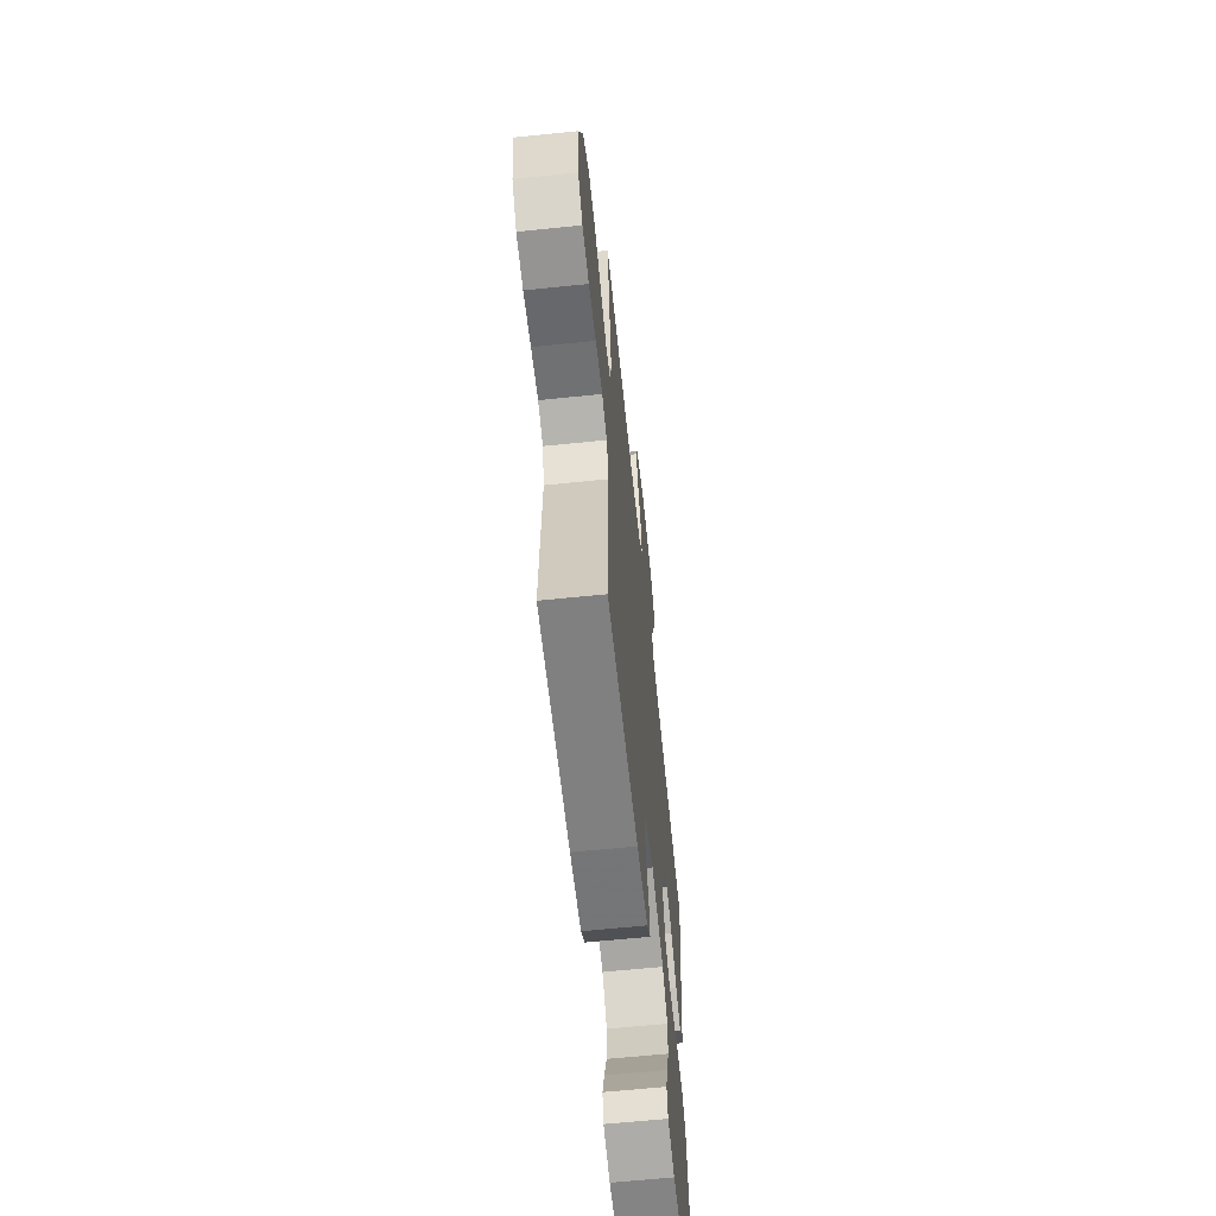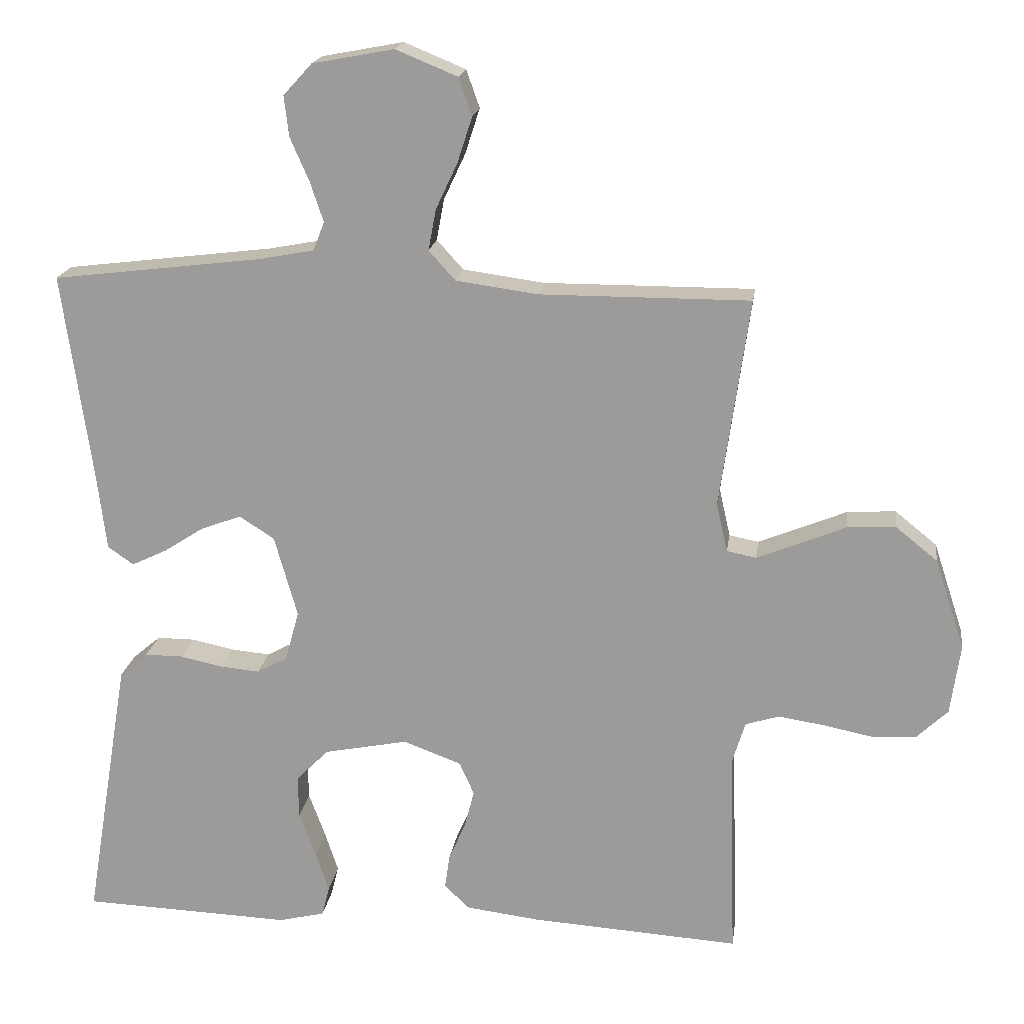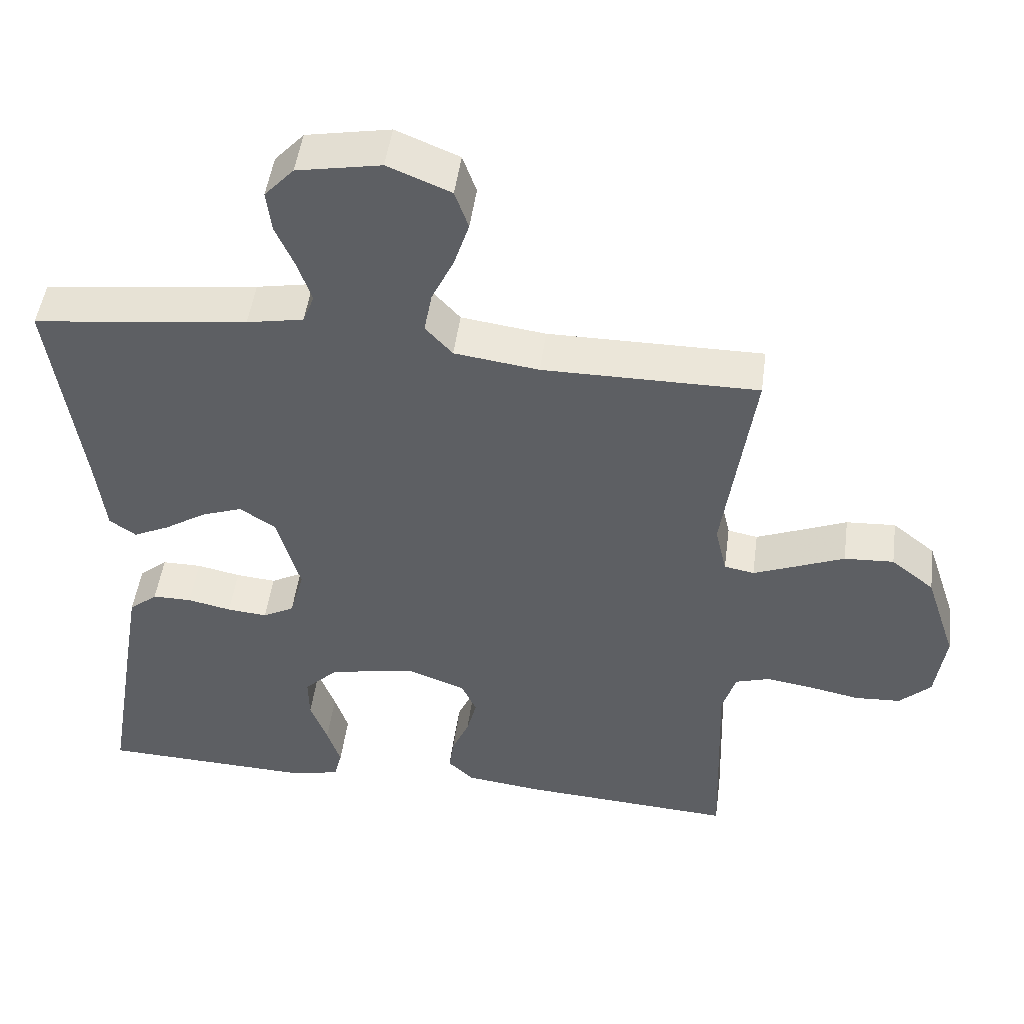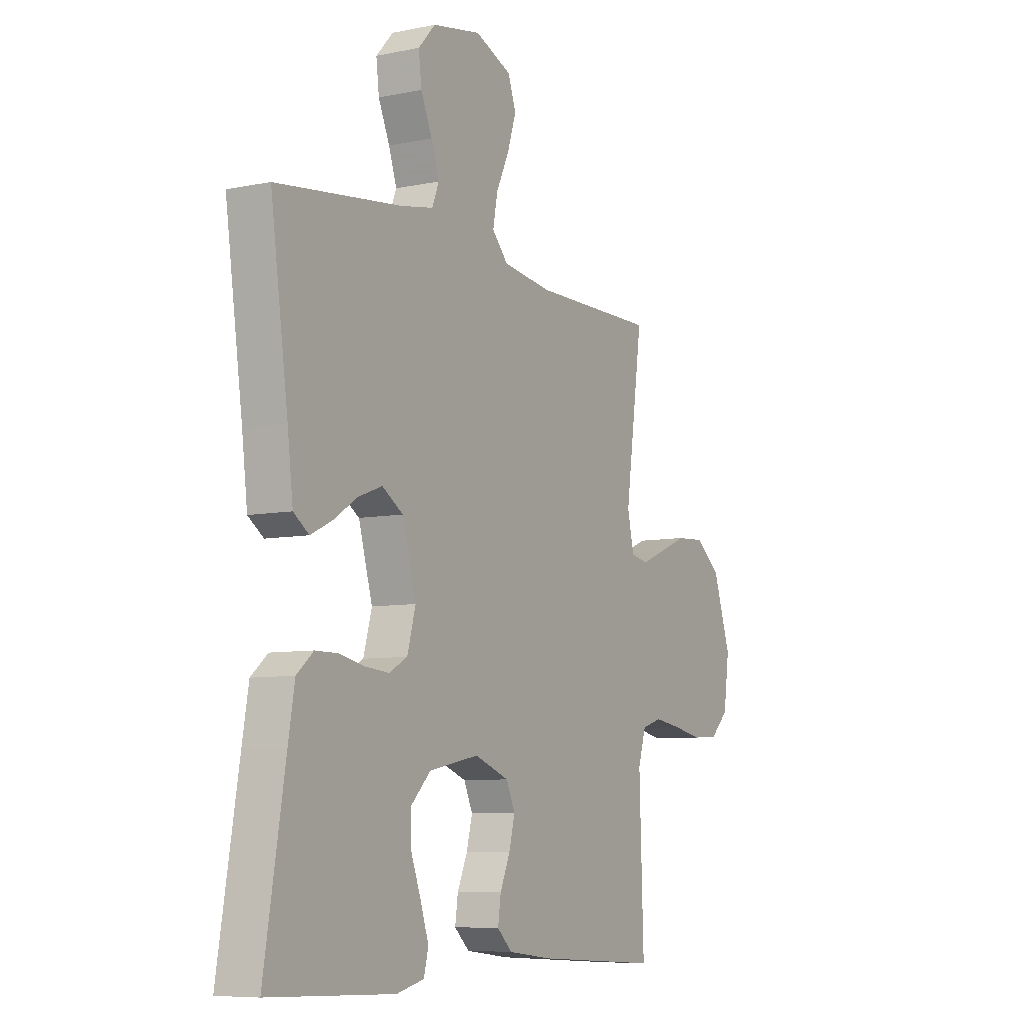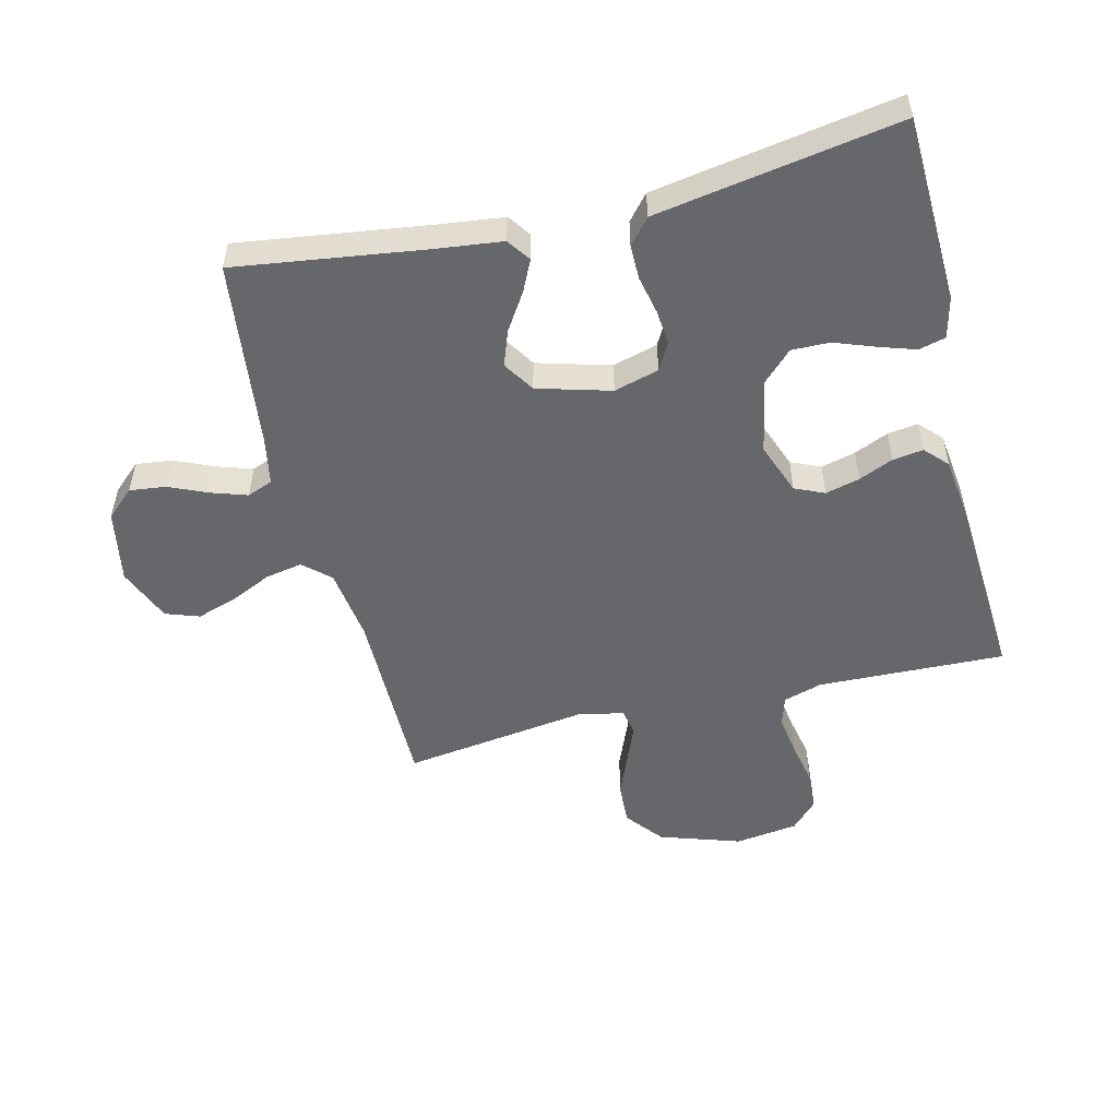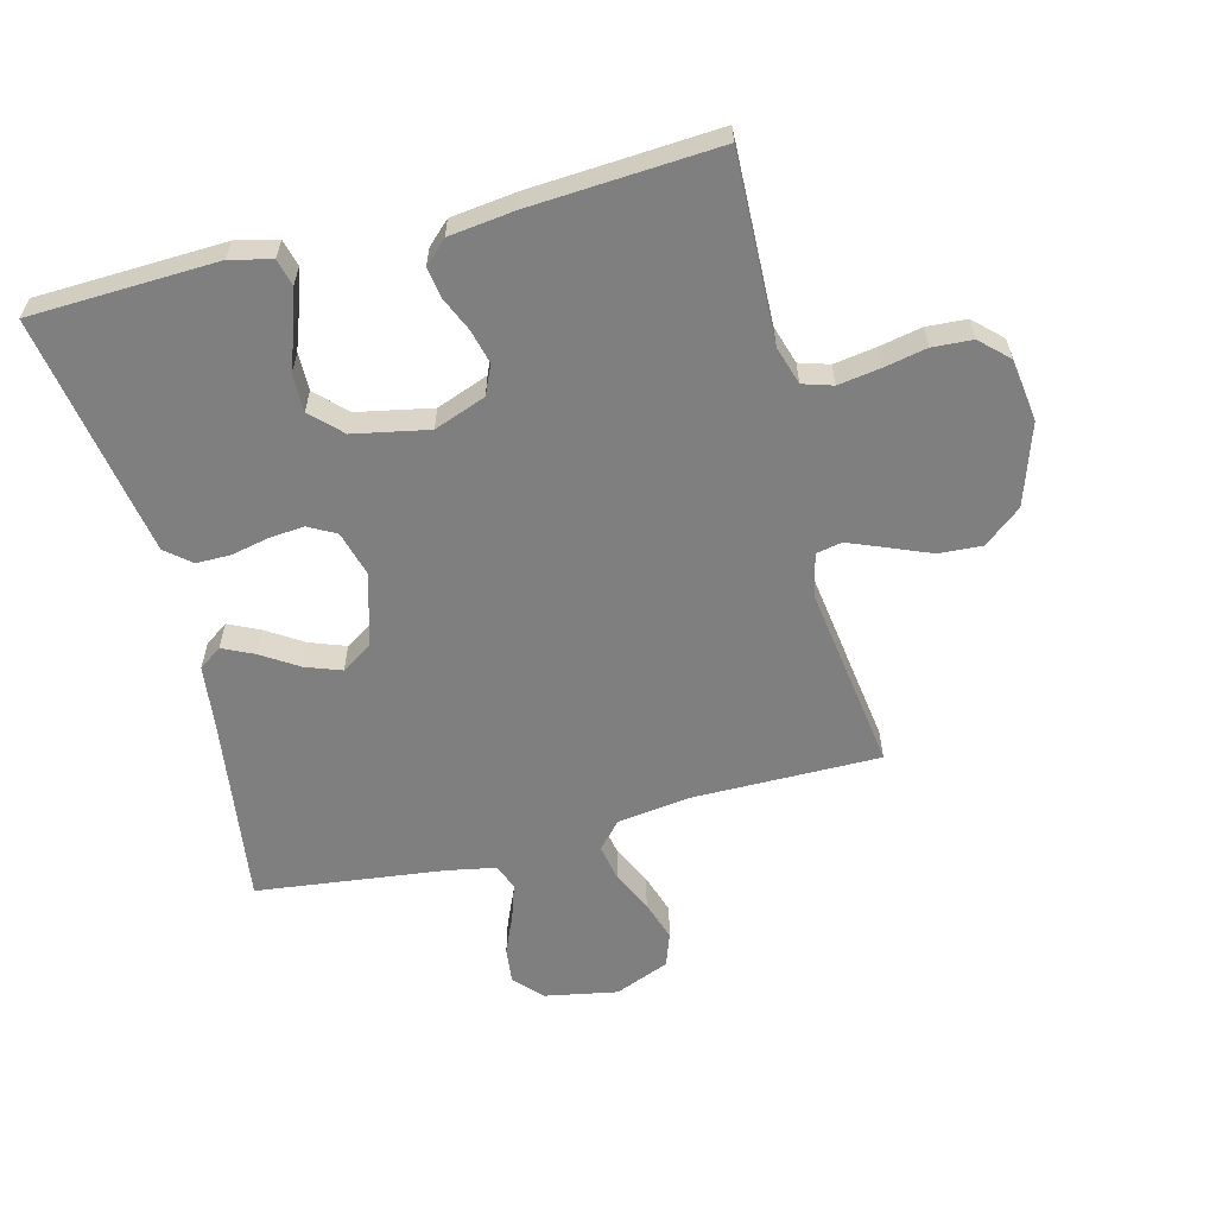
<metadata>
{"format":"obj","ext":"obj","renderer":"f3d","projection":"perspective","resolution":1024,"background":"white","views":[{"elev":-63.6,"azim":-84.1,"up":"+Z"},{"elev":18.6,"azim":-172.1,"up":"+Z"},{"elev":48.6,"azim":-172.4,"up":"+Z"},{"elev":-7.6,"azim":120.2,"up":"+Z"},{"elev":-52.1,"azim":103.8,"up":"+Y"},{"elev":-59.7,"azim":-165.5,"up":"+Y"}]}
</metadata>
<code>
v -0.5 0.07 0.5
v -0.2 0.07 0.499
v -0.082 0.07 0.515
v -0.044 0.07 0.557
v -0.055 0.07 0.616
v -0.086 0.07 0.682
v -0.107 0.07 0.747
v -0.088 0.07 0.801
v 0 0.07 0.837
v 0.117 0.07 0.815
v 0.158 0.07 0.77
v 0.151 0.07 0.712
v 0.124 0.07 0.65
v 0.105 0.07 0.593
v 0.121 0.07 0.552
v 0.2 0.07 0.537
v 0.5 0.07 0.5
v 0.458 0.07 0.2
v 0.445 0.07 0.092
v 0.408 0.07 0.066
v 0.358 0.07 0.09
v 0.299 0.07 0.128
v 0.242 0.07 0.149
v 0.192 0.07 0.117
v 0.159 0.07 0
v 0.179 0.07 -0.072
v 0.223 0.07 -0.096
v 0.279 0.07 -0.091
v 0.34 0.07 -0.078
v 0.395 0.07 -0.078
v 0.435 0.07 -0.112
v 0.45 0.07 -0.2
v 0.5 0.07 -0.5
v 0.2 0.07 -0.511
v 0.134 0.07 -0.495
v 0.123 0.07 -0.452
v 0.142 0.07 -0.394
v 0.166 0.07 -0.329
v 0.167 0.07 -0.268
v 0.12 0.07 -0.221
v 0 0.07 -0.197
v -0.083 0.07 -0.228
v -0.104 0.07 -0.275
v -0.09 0.07 -0.33
v -0.066 0.07 -0.385
v -0.059 0.07 -0.434
v -0.095 0.07 -0.468
v -0.2 0.07 -0.481
v -0.5 0.07 -0.5
v -0.49 0.07 -0.2
v -0.509 0.07 -0.138
v -0.557 0.07 -0.123
v -0.623 0.07 -0.133
v -0.693 0.07 -0.147
v -0.757 0.07 -0.143
v -0.801 0.07 -0.101
v -0.815 0.07 0
v -0.772 0.07 0.13
v -0.712 0.07 0.178
v -0.643 0.07 0.174
v -0.575 0.07 0.146
v -0.516 0.07 0.122
v -0.474 0.07 0.13
v -0.458 0.07 0.2
v -0.5 0 0.5
v -0.2 0 0.499
v -0.082 0 0.515
v -0.044 0 0.557
v -0.055 0 0.616
v -0.086 0 0.682
v -0.107 0 0.747
v -0.088 0 0.801
v 0 0 0.837
v 0.117 0 0.815
v 0.158 0 0.77
v 0.151 0 0.712
v 0.124 0 0.65
v 0.105 0 0.593
v 0.121 0 0.552
v 0.2 0 0.537
v 0.5 0 0.5
v 0.458 0 0.2
v 0.445 0 0.092
v 0.408 0 0.066
v 0.358 0 0.09
v 0.299 0 0.128
v 0.242 0 0.149
v 0.192 0 0.117
v 0.159 0 0
v 0.179 0 -0.072
v 0.223 0 -0.096
v 0.279 0 -0.091
v 0.34 0 -0.078
v 0.395 0 -0.078
v 0.435 0 -0.112
v 0.45 0 -0.2
v 0.5 0 -0.5
v 0.2 0 -0.511
v 0.134 0 -0.495
v 0.123 0 -0.452
v 0.142 0 -0.394
v 0.166 0 -0.329
v 0.167 0 -0.268
v 0.12 0 -0.221
v 0 0 -0.197
v -0.083 0 -0.228
v -0.104 0 -0.275
v -0.09 0 -0.33
v -0.066 0 -0.385
v -0.059 0 -0.434
v -0.095 0 -0.468
v -0.2 0 -0.481
v -0.5 0 -0.5
v -0.49 0 -0.2
v -0.509 0 -0.138
v -0.557 0 -0.123
v -0.623 0 -0.133
v -0.693 0 -0.147
v -0.757 0 -0.143
v -0.801 0 -0.101
v -0.815 0 0
v -0.772 0 0.13
v -0.712 0 0.178
v -0.643 0 0.174
v -0.575 0 0.146
v -0.516 0 0.122
v -0.474 0 0.13
v -0.458 0 0.2
f 59 60 61
f 58 59 61
f 57 58 61
f 56 57 61
f 55 56 61
f 54 55 61
f 53 54 61
f 52 53 61 62
f 51 52 62 63
f 48 49 50
f 47 48 50
f 46 47 50
f 45 46 50
f 44 45 50
f 51 63 64
f 50 51 64
f 44 50 64
f 43 44 64
f 36 37 38
f 35 36 38
f 34 35 38
f 33 34 38
f 32 33 38
f 31 32 38
f 30 31 38
f 29 30 38
f 28 29 38
f 27 28 38 39
f 26 27 39 40
f 20 21 22
f 19 20 22
f 18 19 22
f 18 22 23
f 17 18 23
f 16 17 23
f 15 16 23 24
f 11 12 13
f 10 11 13
f 9 10 13
f 8 9 13
f 7 8 13
f 6 7 13
f 5 6 13
f 4 5 13 14
f 15 24 25
f 14 15 25
f 4 14 25
f 3 4 25
f 64 1 2
f 43 64 2
f 42 43 2
f 3 25 26
f 2 3 26
f 42 2 26
f 41 42 26
f 26 40 41
f 125 124 123
f 125 123 122
f 125 122 121
f 125 121 120
f 125 120 119
f 125 119 118
f 125 118 117
f 126 125 117 116
f 127 126 116 115
f 114 113 112
f 114 112 111
f 114 111 110
f 114 110 109
f 114 109 108
f 128 127 115
f 128 115 114
f 128 114 108
f 128 108 107
f 102 101 100
f 102 100 99
f 102 99 98
f 102 98 97
f 102 97 96
f 102 96 95
f 102 95 94
f 102 94 93
f 102 93 92
f 103 102 92 91
f 104 103 91 90
f 86 85 84
f 86 84 83
f 86 83 82
f 87 86 82
f 87 82 81
f 87 81 80
f 88 87 80 79
f 77 76 75
f 77 75 74
f 77 74 73
f 77 73 72
f 77 72 71
f 77 71 70
f 77 70 69
f 78 77 69 68
f 89 88 79
f 89 79 78
f 89 78 68
f 89 68 67
f 66 65 128
f 66 128 107
f 66 107 106
f 90 89 67
f 90 67 66
f 90 66 106
f 90 106 105
f 105 104 90
f 1 65 66 2
f 2 66 67 3
f 3 67 68 4
f 4 68 69 5
f 5 69 70 6
f 6 70 71 7
f 7 71 72 8
f 8 72 73 9
f 9 73 74 10
f 10 74 75 11
f 11 75 76 12
f 12 76 77 13
f 13 77 78 14
f 14 78 79 15
f 15 79 80 16
f 16 80 81 17
f 17 81 82 18
f 18 82 83 19
f 19 83 84 20
f 20 84 85 21
f 21 85 86 22
f 22 86 87 23
f 23 87 88 24
f 24 88 89 25
f 25 89 90 26
f 26 90 91 27
f 27 91 92 28
f 28 92 93 29
f 29 93 94 30
f 30 94 95 31
f 31 95 96 32
f 32 96 97 33
f 33 97 98 34
f 34 98 99 35
f 35 99 100 36
f 36 100 101 37
f 37 101 102 38
f 38 102 103 39
f 39 103 104 40
f 40 104 105 41
f 41 105 106 42
f 42 106 107 43
f 43 107 108 44
f 44 108 109 45
f 45 109 110 46
f 46 110 111 47
f 47 111 112 48
f 48 112 113 49
f 49 113 114 50
f 50 114 115 51
f 51 115 116 52
f 52 116 117 53
f 53 117 118 54
f 54 118 119 55
f 55 119 120 56
f 56 120 121 57
f 57 121 122 58
f 58 122 123 59
f 59 123 124 60
f 60 124 125 61
f 61 125 126 62
f 62 126 127 63
f 63 127 128 64
f 64 128 65 1

</code>
